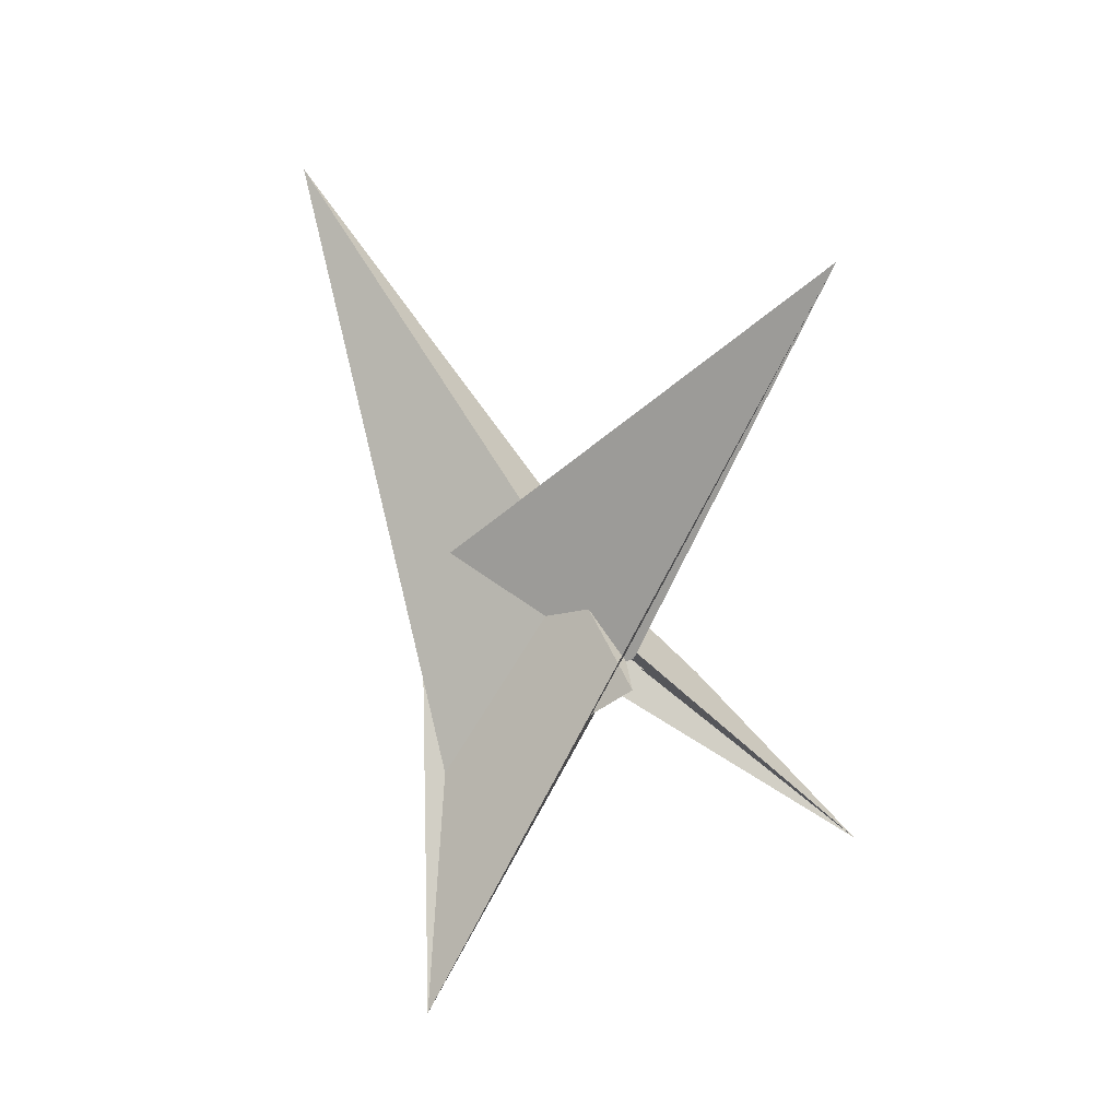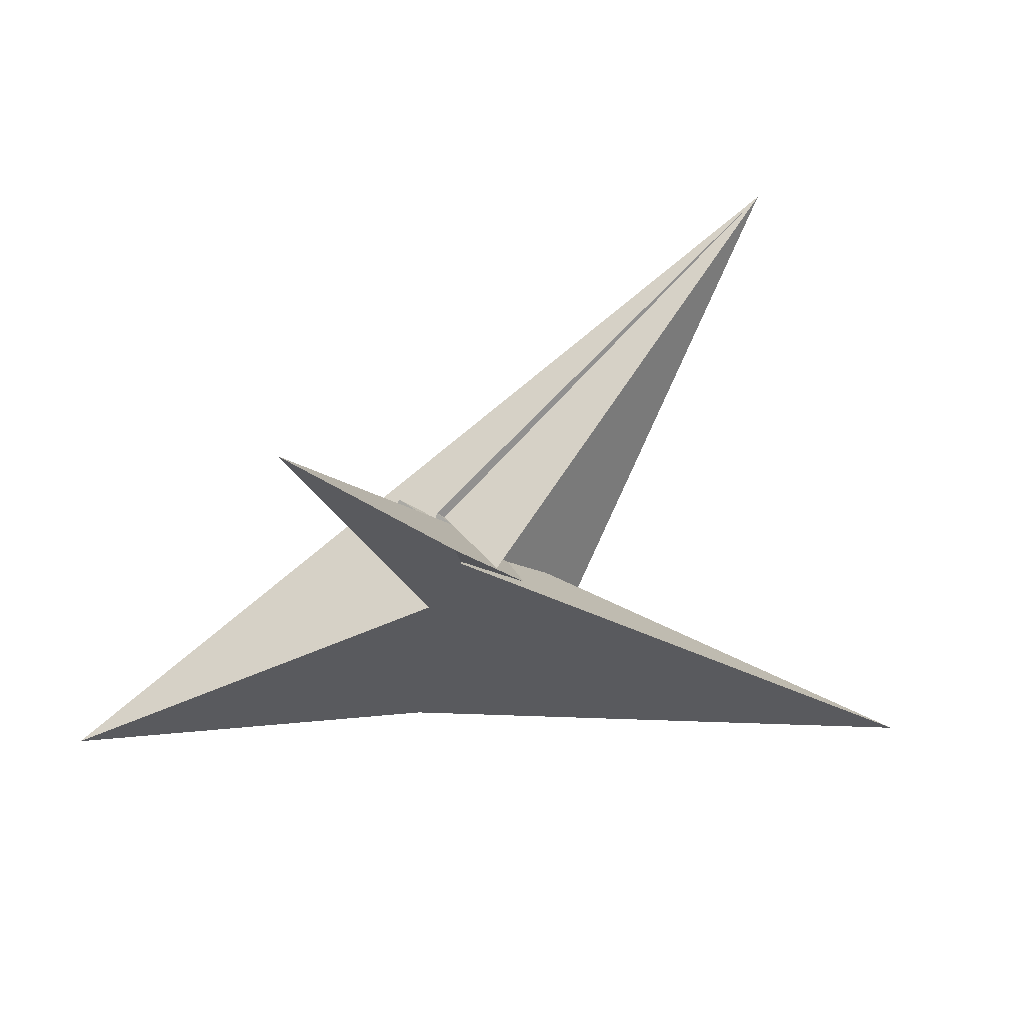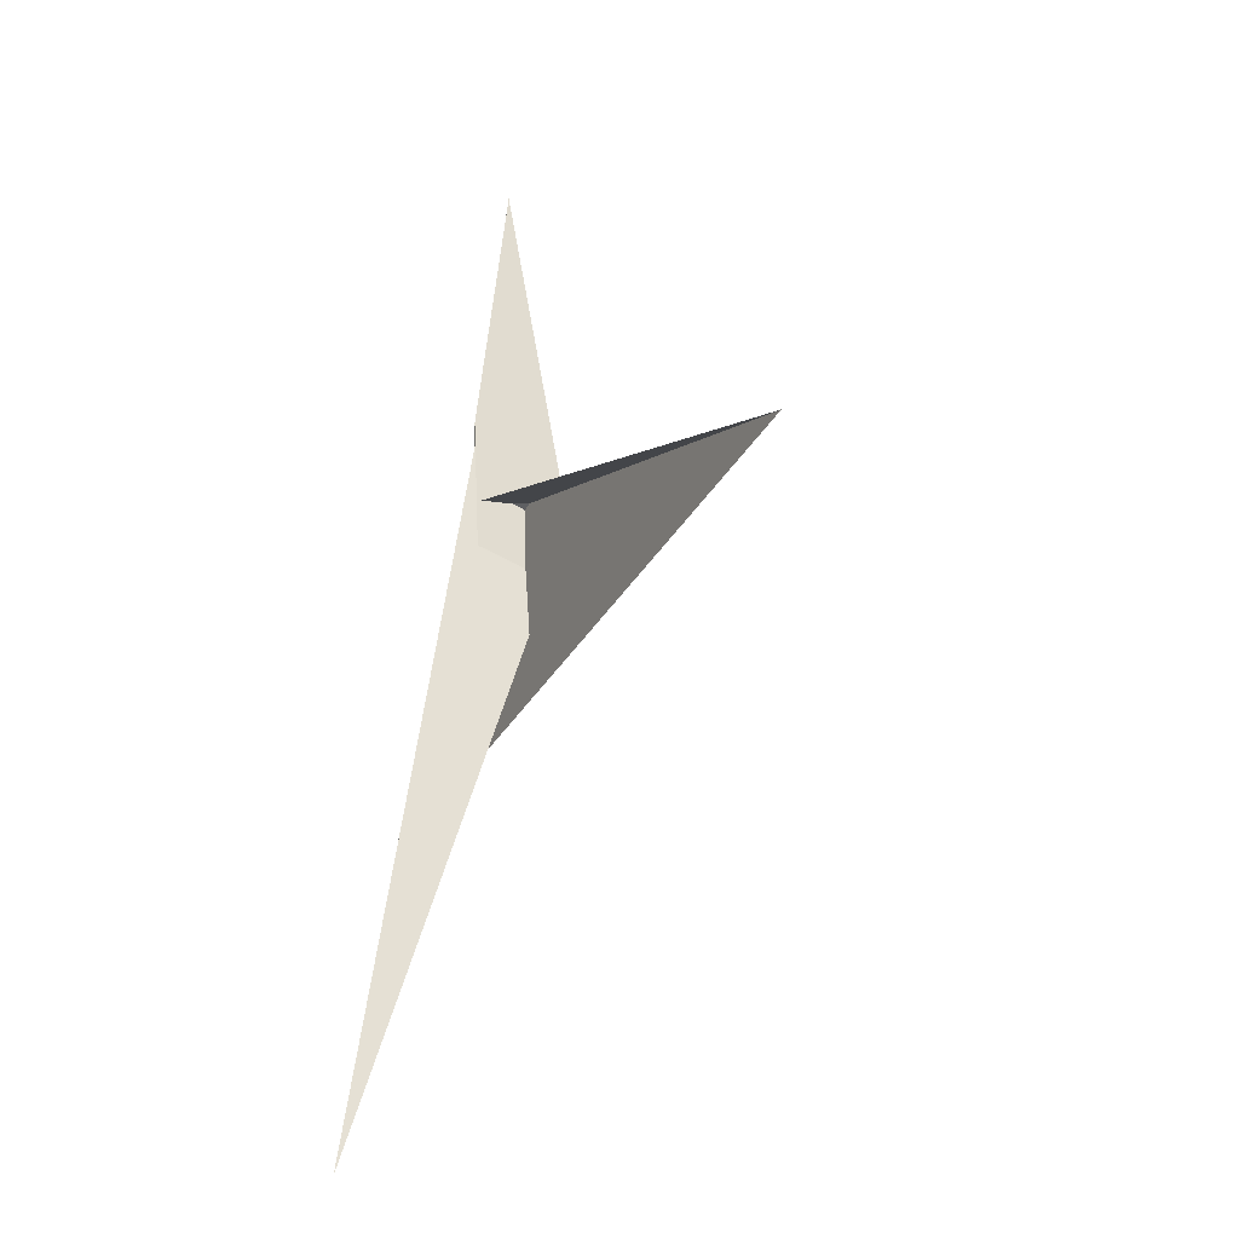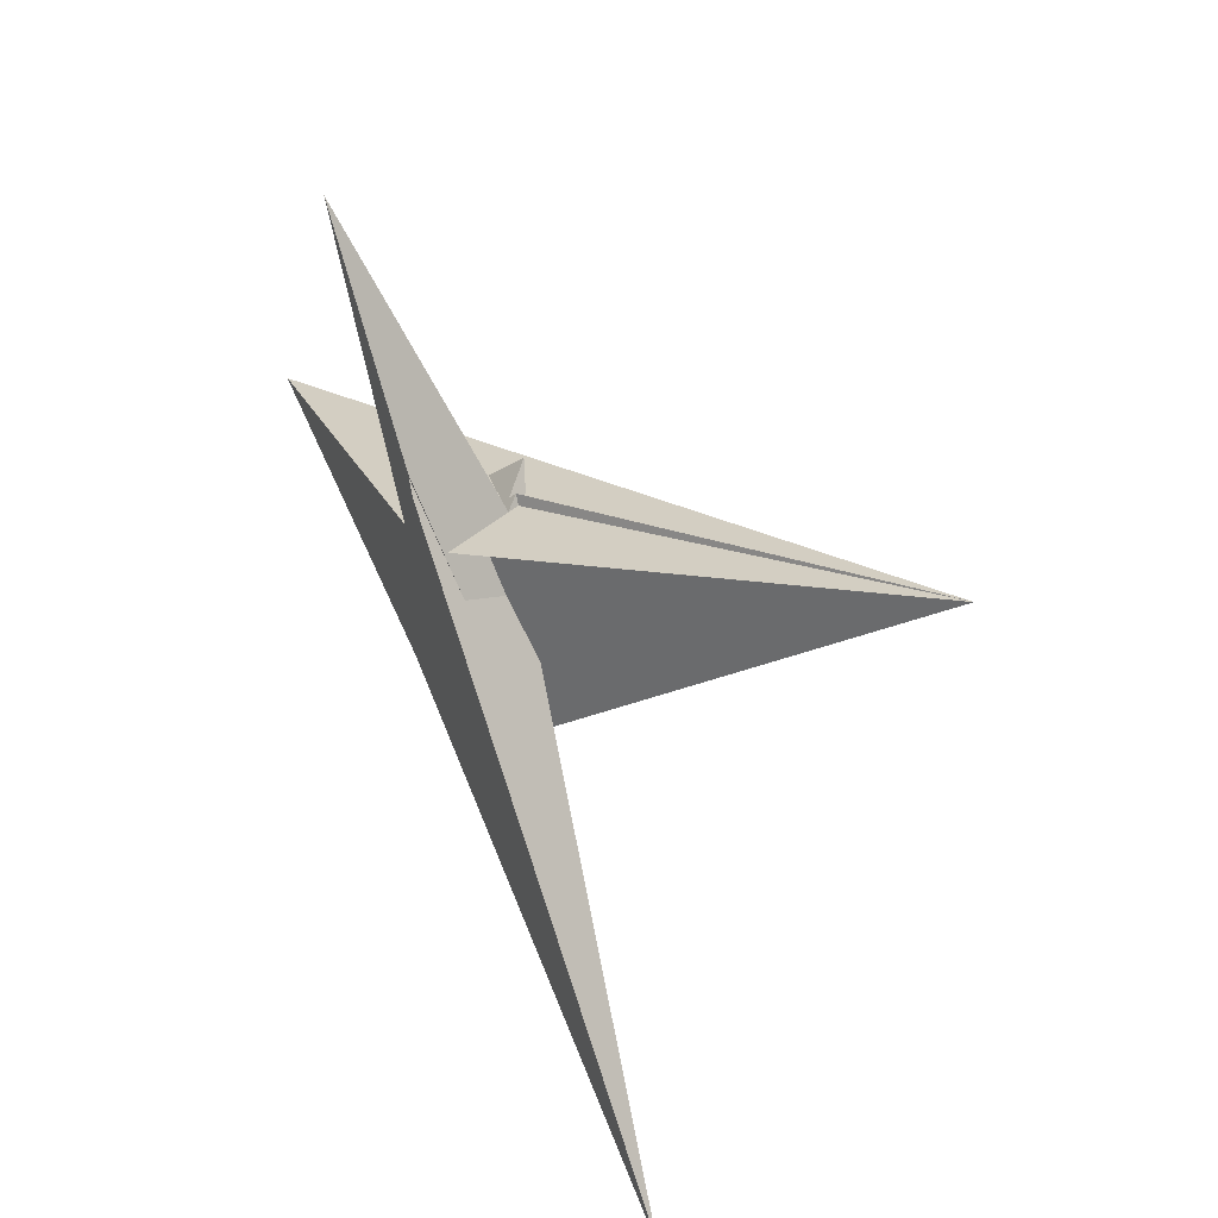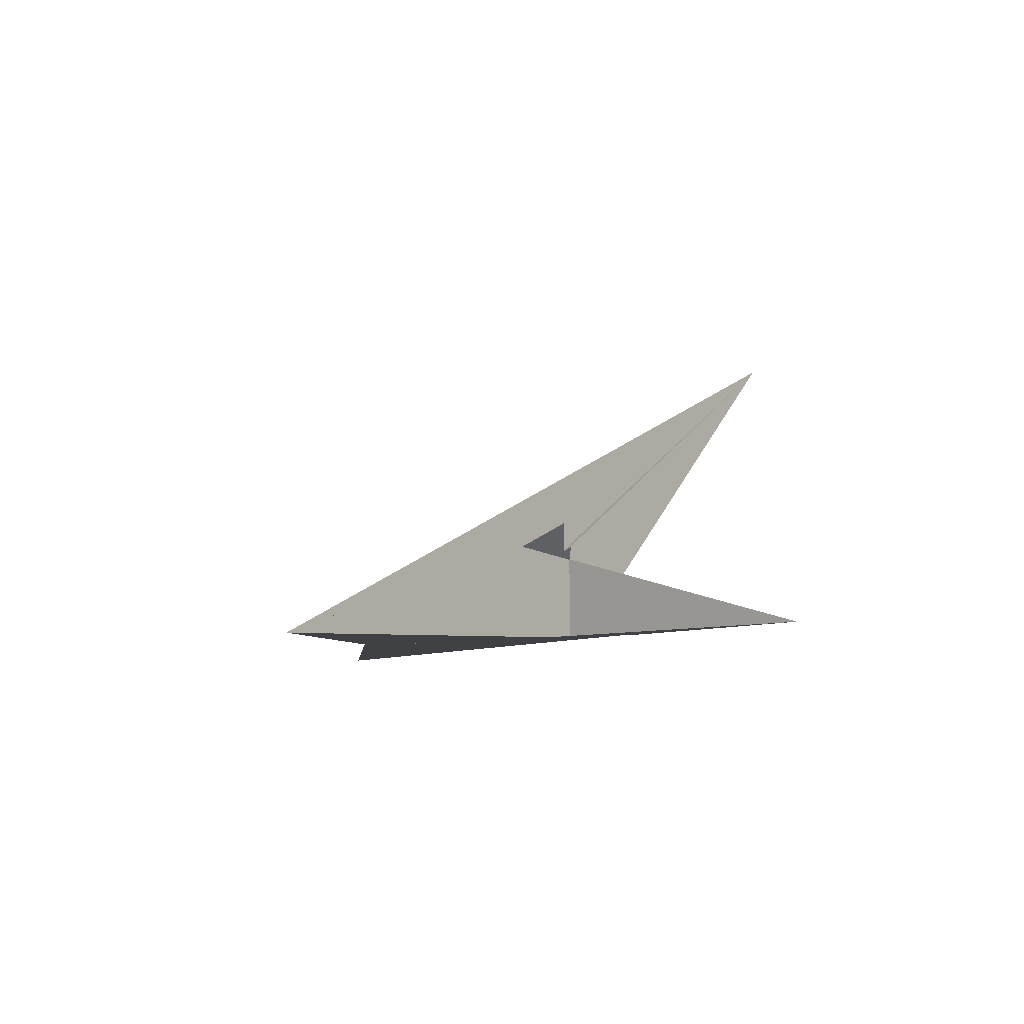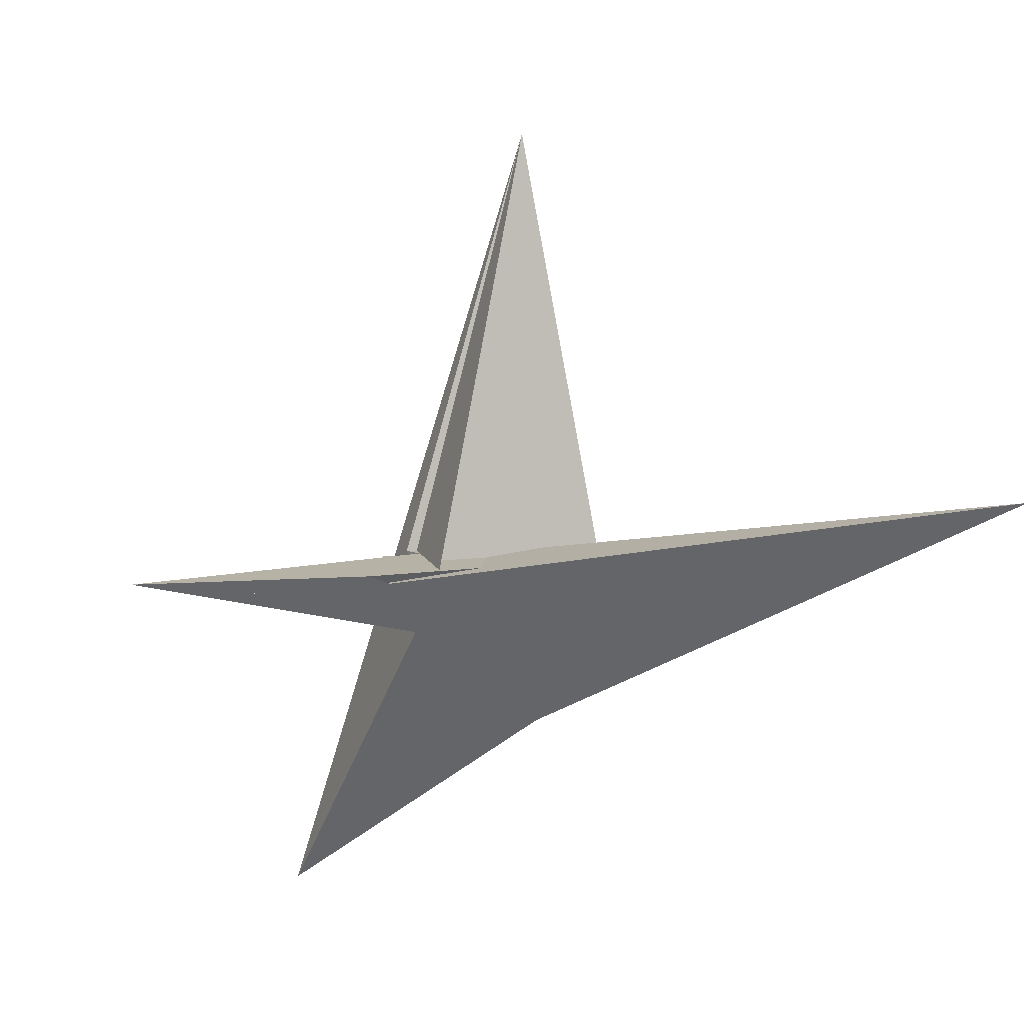
<metadata>
{"format":"obj","ext":"obj","renderer":"f3d","projection":"perspective","resolution":1024,"background":"white","views":[{"elev":70.8,"azim":97.2,"up":"+Z"},{"elev":53.3,"azim":-179.8,"up":"+Y"},{"elev":13.4,"azim":-67.9,"up":"+Y"},{"elev":49.3,"azim":-102.8,"up":"+Y"},{"elev":-16.4,"azim":106.1,"up":"+Z"},{"elev":-44.0,"azim":-134.7,"up":"+Z"}]}
</metadata>
<code>
v -0.585 -0.08382 0.298
v -0.9099 -0.4862 0.4693
v -2.688 1.541 2.938
v -0.351 0.3492 0.2265
v -0.7286 -1.634 -0.1231
v -0.327 0.2914 0.1821
v -0.2649 -0.1671 -0.04448
v -0.1452 -0.4441 -0.2615
v -0.8936 -0.9412 0.2888
v -0.7497 -0.6963 0.237
v -0.7169 -0.7987 0.168
v -0.3642 0.3333 0.0138
v -0.4736 0.363 -0.1215
v 0.02349 0.2658 0.4493
v -0.2997 -0.0285 0.4959
v -0.2221 0.1209 0.3926
v -0.5092 -0.1868 0.488
v 0.3155 0.3489 0.6209
v 0.003663 0.9086 -0.32
v -4.228 -3.197 0.5841
v -0.05983 0.2617 0.5015
v -0.08262 0.2676 0.4707
v 0.04263 0.2117 0.4055
v 0.5027 0.02816 0.3854
v -0.2142 0.2584 -0.1439
v -0.2334 0.2544 -0.26
v 2.998 -1.08 -0.8518
v 0.05932 -0.5339 -0.02218
v 0.2064 -0.8924 -0.3193
v 0.0007783 0.3269 0.4984
v -0.3799 -0.1542 0.478
v -0.6306 -0.964 0.1883
v -0.3494 -0.4751 0.2782
v -0.2199 0.1311 0.4661
v -0.2408 0.1272 0.2354
v -0.08656 -0.2451 -0.05859
v 0.1733 -0.7638 -0.01497
v 0.3727 -1.235 -0.3437
v -0.1198 0.2809 0.4167
v 1.065 2.423 -0.5573
v -0.1767 0.8897 -0.2849
v -1.337 -0.842 0.2839
v 1.124 -1.138 -0.4903
v -0.9731 -1.065 0.2689
f 1 2 9 10 11 7 8 5 3 4 6
f 1 2 20 19 13 12 16 15 14 18 17
f 3 4 12 13 25 26 27 24 23 22 21
f 3 5 29 28 32 33 31 15 14 30 21
f 4 6 34 37 38 29 28 36 35 16 12
f 1 6 34 22 21 30 39 40 41 42 17
f 7 8 43 23 24 18 14 30 39 35 36
f 9 10 31 15 16 35 39 40 26 25 44
f 7 11 42 41 19 13 25 44 32 28 36
f 2 9 44 32 33 37 34 22 23 43 20
f 5 8 43 20 19 41 40 26 27 38 29
f 10 11 42 17 18 24 27 38 37 33 31

</code>
